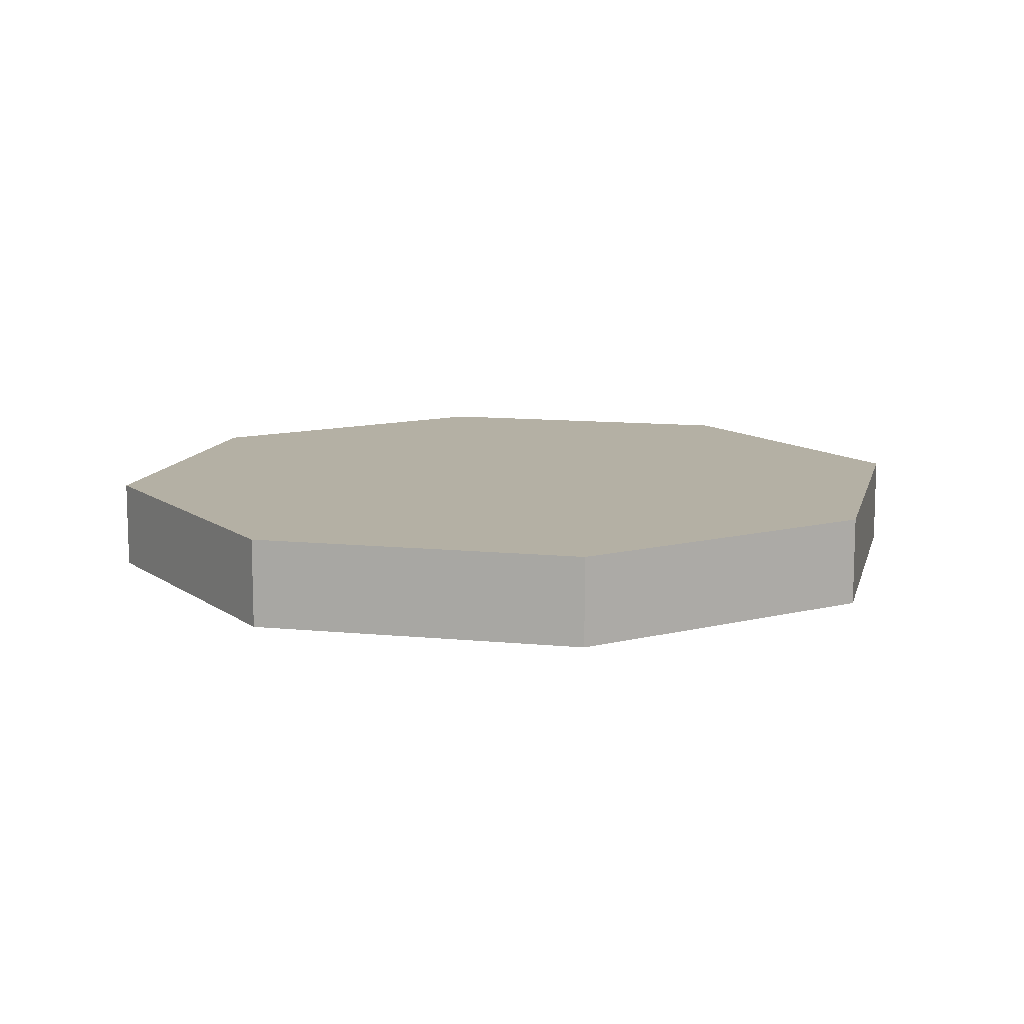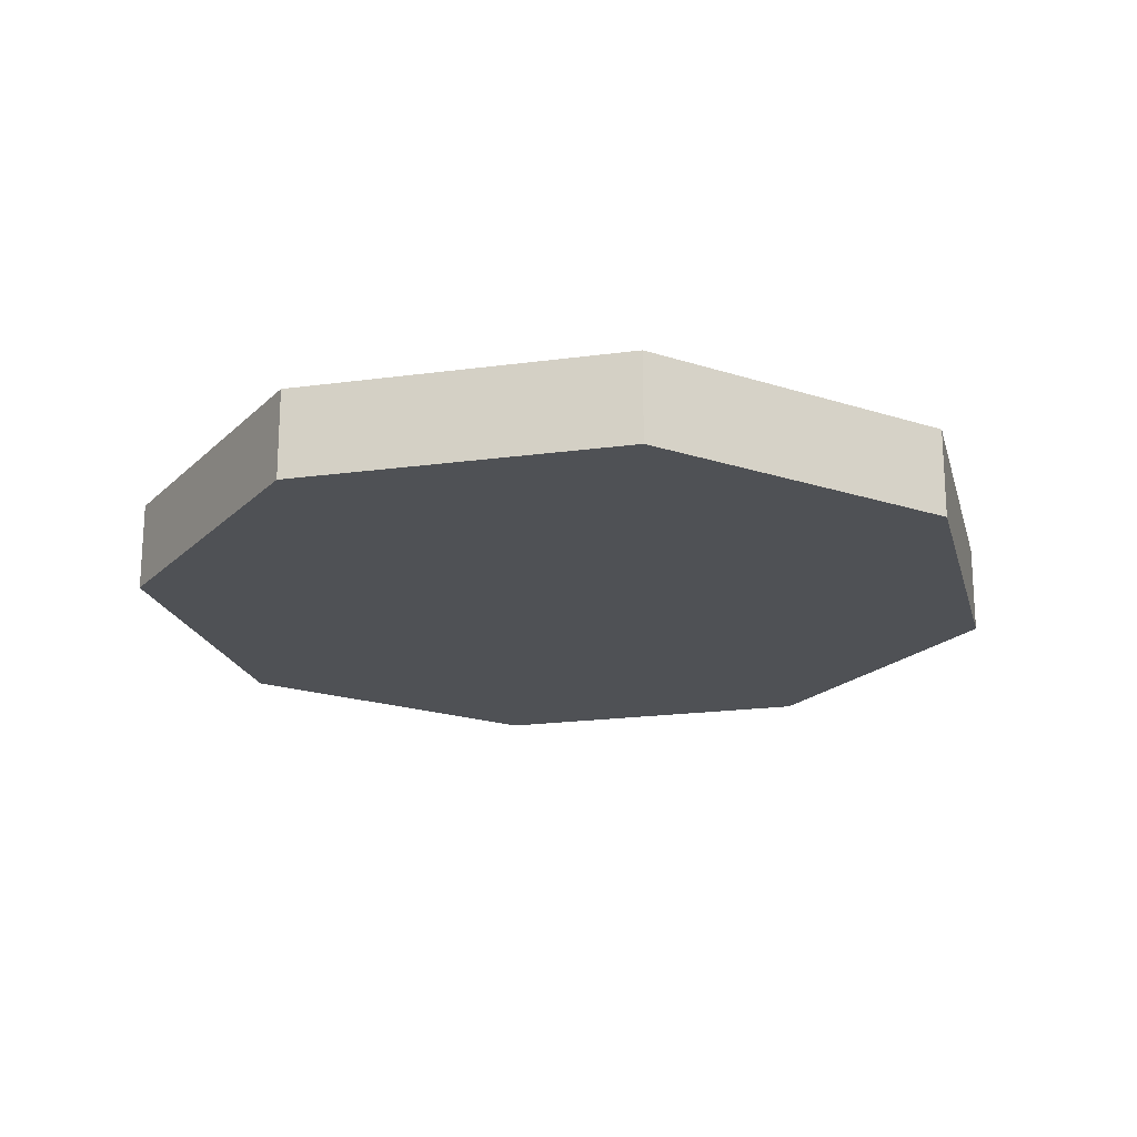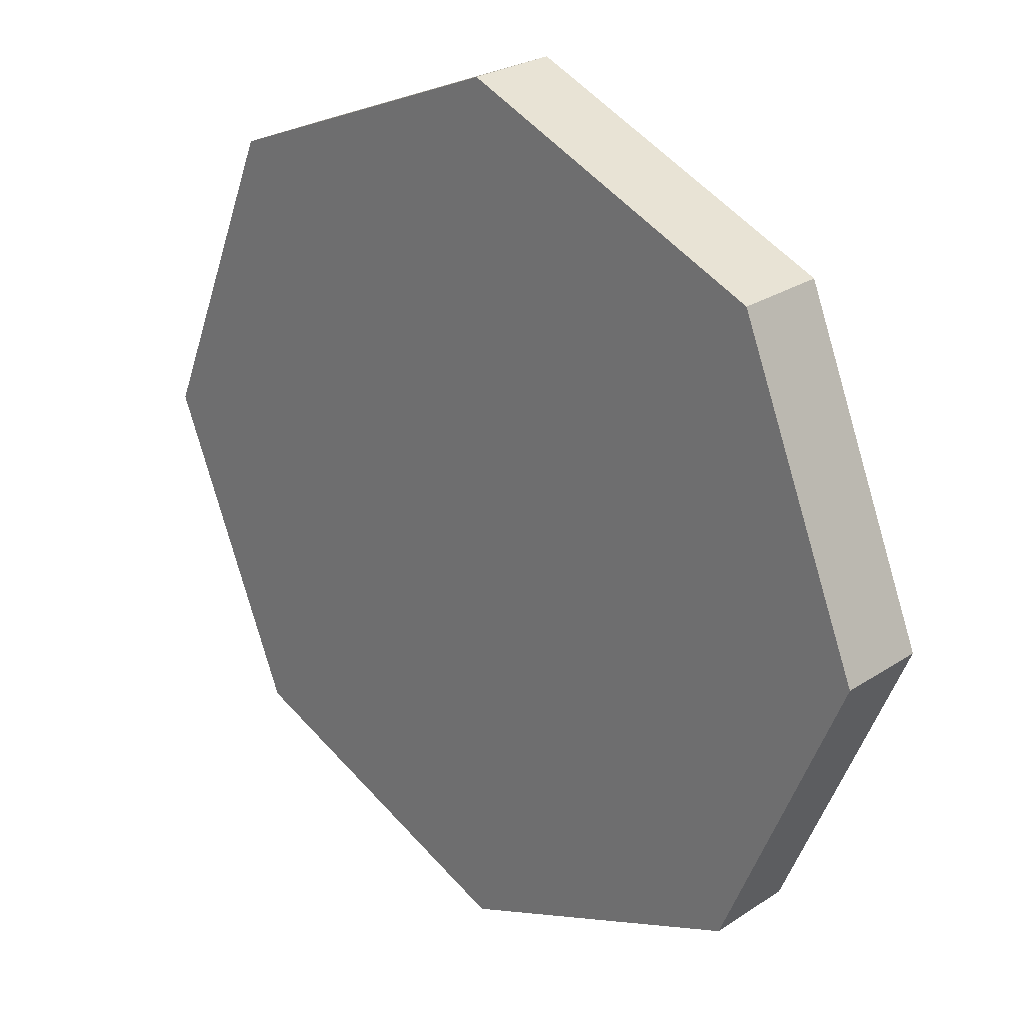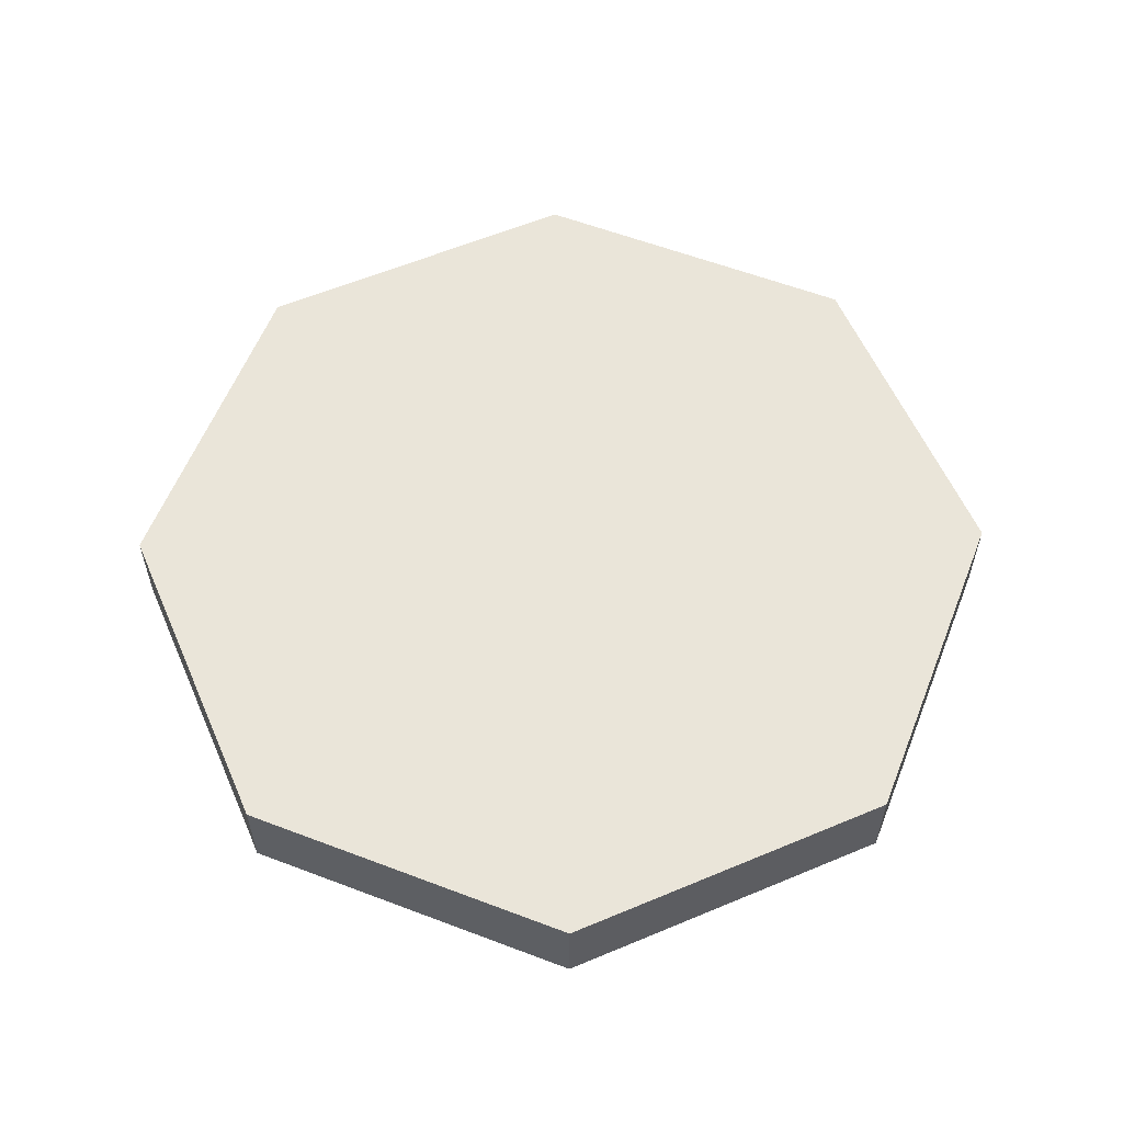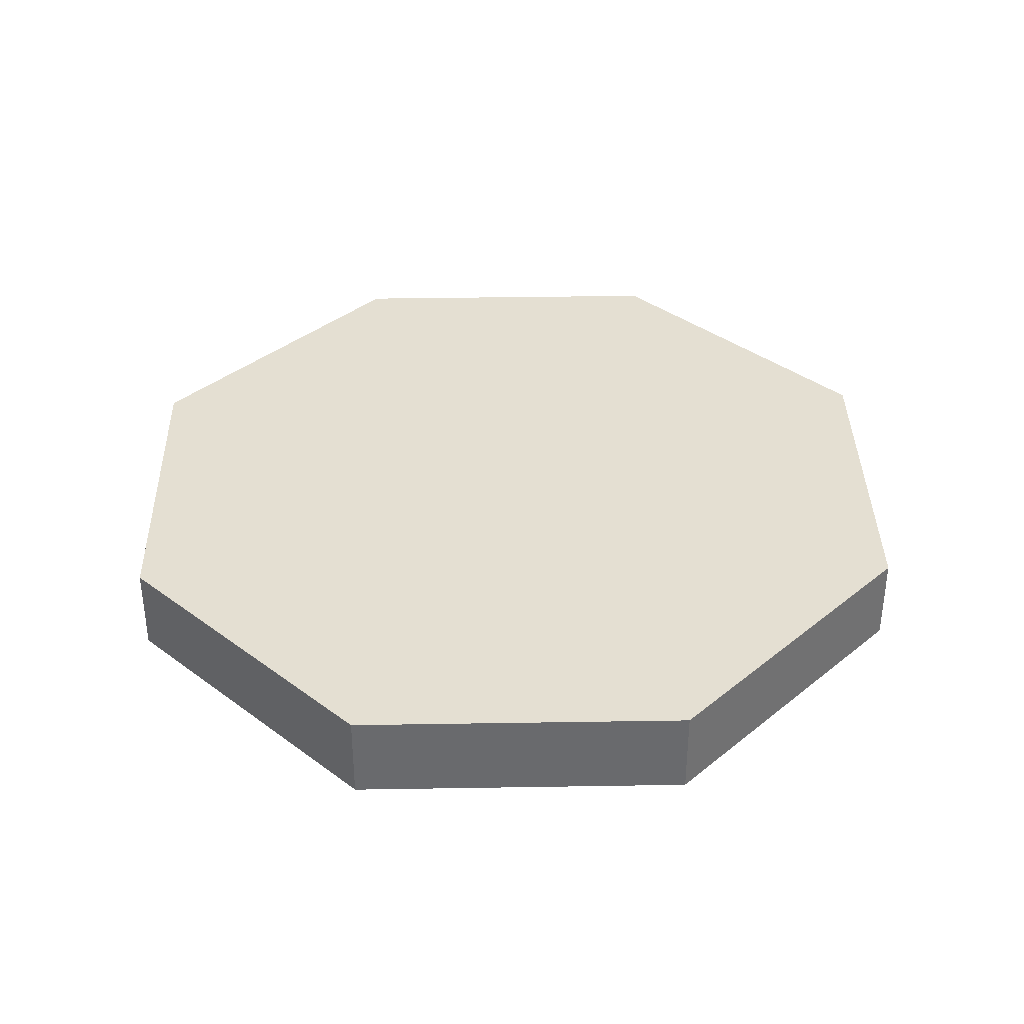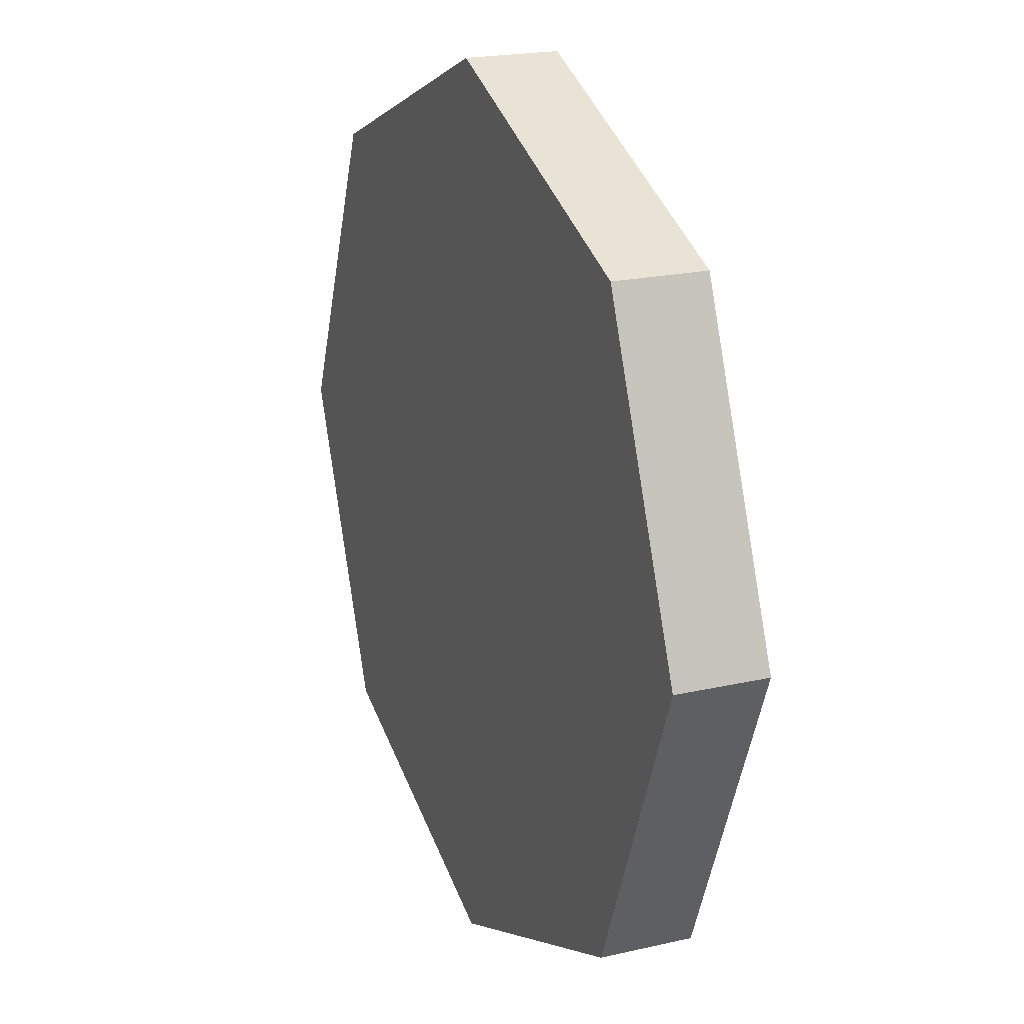
<metadata>
{"format":"obj","ext":"obj","renderer":"f3d","projection":"perspective","resolution":1024,"background":"white","views":[{"elev":11.5,"azim":-9.1,"up":"+Y"},{"elev":-20.1,"azim":-8.5,"up":"+Y"},{"elev":26.4,"azim":-135.8,"up":"+Z"},{"elev":58.3,"azim":134.0,"up":"+Y"},{"elev":37.1,"azim":156.3,"up":"+Y"},{"elev":20.4,"azim":67.2,"up":"+Z"}]}
</metadata>
<code>
g fcbg_wastland_001_sign_06
v 0.4298 -0.0436 -1.906e-09
v 0.4298 0.0436 1.906e-09
v 0.3039 0.0436 -0.3039
v 0.3039 -0.0436 -0.3039
v 0.3039 -0.0436 -0.3039
v 0.3039 0.0436 -0.3039
v -0 0.0436 -0.4298
v -0 -0.0436 -0.4298
v -0 -0.0436 -0.4298
v -0 0.0436 -0.4298
v -0.3039 0.0436 -0.3039
v -0.3039 -0.0436 -0.3039
v -0.3039 -0.0436 -0.3039
v -0.3039 0.0436 -0.3039
v -0.4298 0.0436 1.906e-09
v -0.4298 -0.0436 -1.906e-09
v -0.4298 -0.0436 -1.906e-09
v -0.4298 0.0436 1.906e-09
v -0.3039 0.0436 0.3039
v -0.3039 -0.0436 0.3039
v -0.3039 -0.0436 0.3039
v -0.3039 0.0436 0.3039
v -0 0.0436 0.4298
v -0 -0.0436 0.4298
v -0 -0.0436 0.4298
v -0 0.0436 0.4298
v 0.3039 0.0436 0.3039
v 0.3039 -0.0436 0.3039
v 0.3039 -0.0436 0.3039
v 0.3039 0.0436 0.3039
v 0.4298 0.0436 1.906e-09
v 0.4298 -0.0436 -1.906e-09
v -0 0.0436 0.4298
v -0 0.0436 1.906e-09
v 0.3039 0.0436 0.3039
v -0.3039 0.0436 0.3039
v 0.4298 0.0436 1.906e-09
v -0.4298 0.0436 1.906e-09
v 0.3039 0.0436 -0.3039
v -0.3039 0.0436 -0.3039
v -0 0.0436 -0.4298
v 0.3039 -0.0436 0.3039
v -0 -0.0436 -1.906e-09
v -0 -0.0436 0.4298
v 0.4298 -0.0436 -1.906e-09
v -0.3039 -0.0436 0.3039
v 0.3039 -0.0436 -0.3039
v -0.4298 -0.0436 -1.906e-09
v -0 -0.0436 -0.4298
v -0.3039 -0.0436 -0.3039
g fcbg_wastland_001_sign_06_0
f 3 2 1
f 4 3 1
f 7 6 5
f 8 7 5
f 11 10 9
f 12 11 9
f 15 14 13
f 16 15 13
f 19 18 17
f 20 19 17
f 23 22 21
f 24 23 21
f 27 26 25
f 28 27 25
f 31 30 29
f 32 31 29
f 35 34 33
f 33 34 36
f 37 34 35
f 36 34 38
f 39 34 37
f 38 34 40
f 41 34 39
f 40 34 41
f 44 43 42
f 42 43 45
f 46 43 44
f 45 43 47
f 48 43 46
f 47 43 49
f 50 43 48
f 49 43 50

</code>
